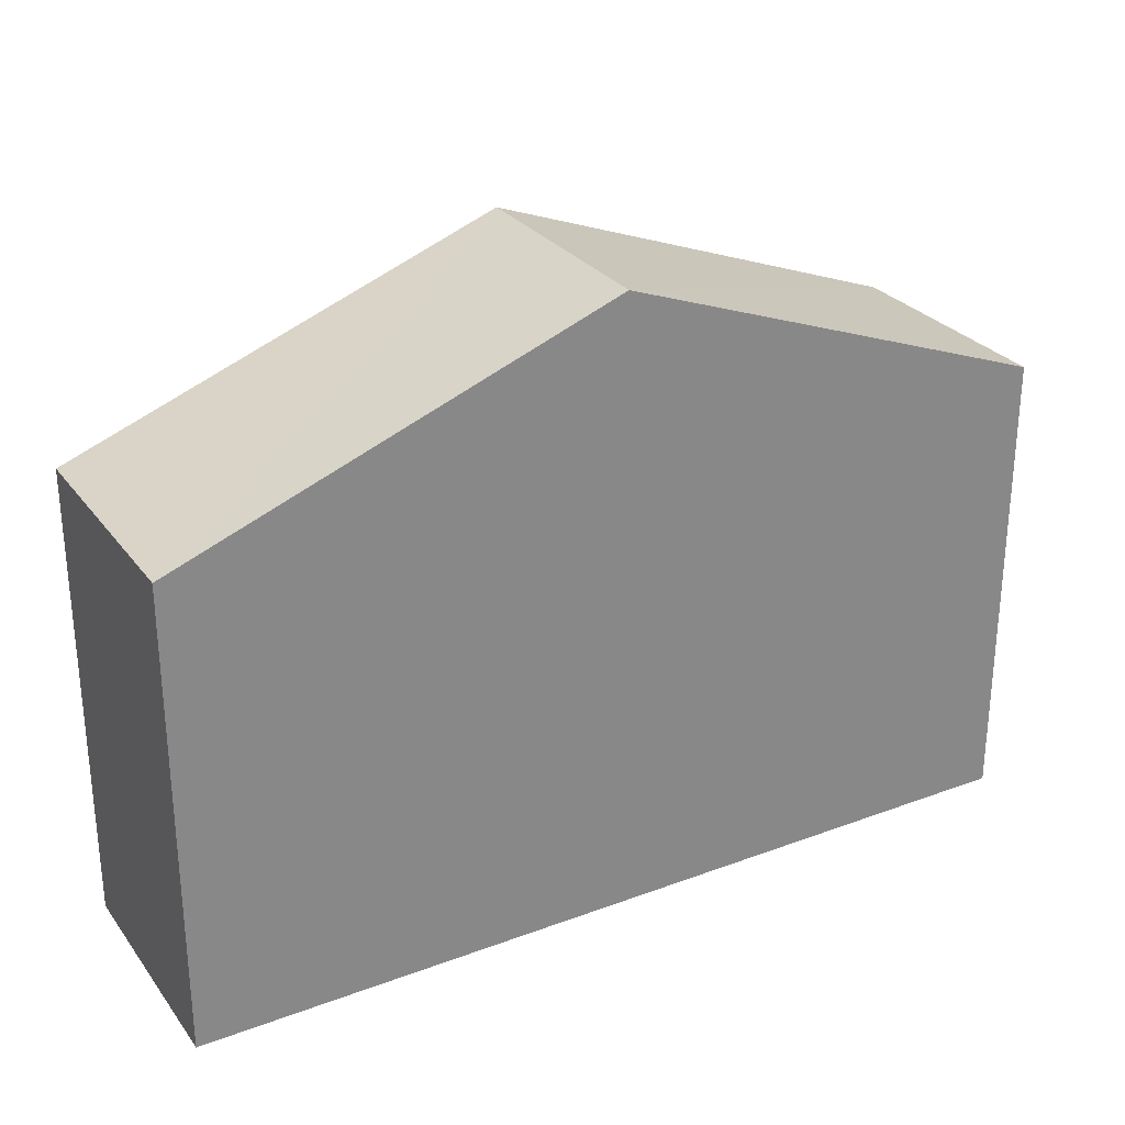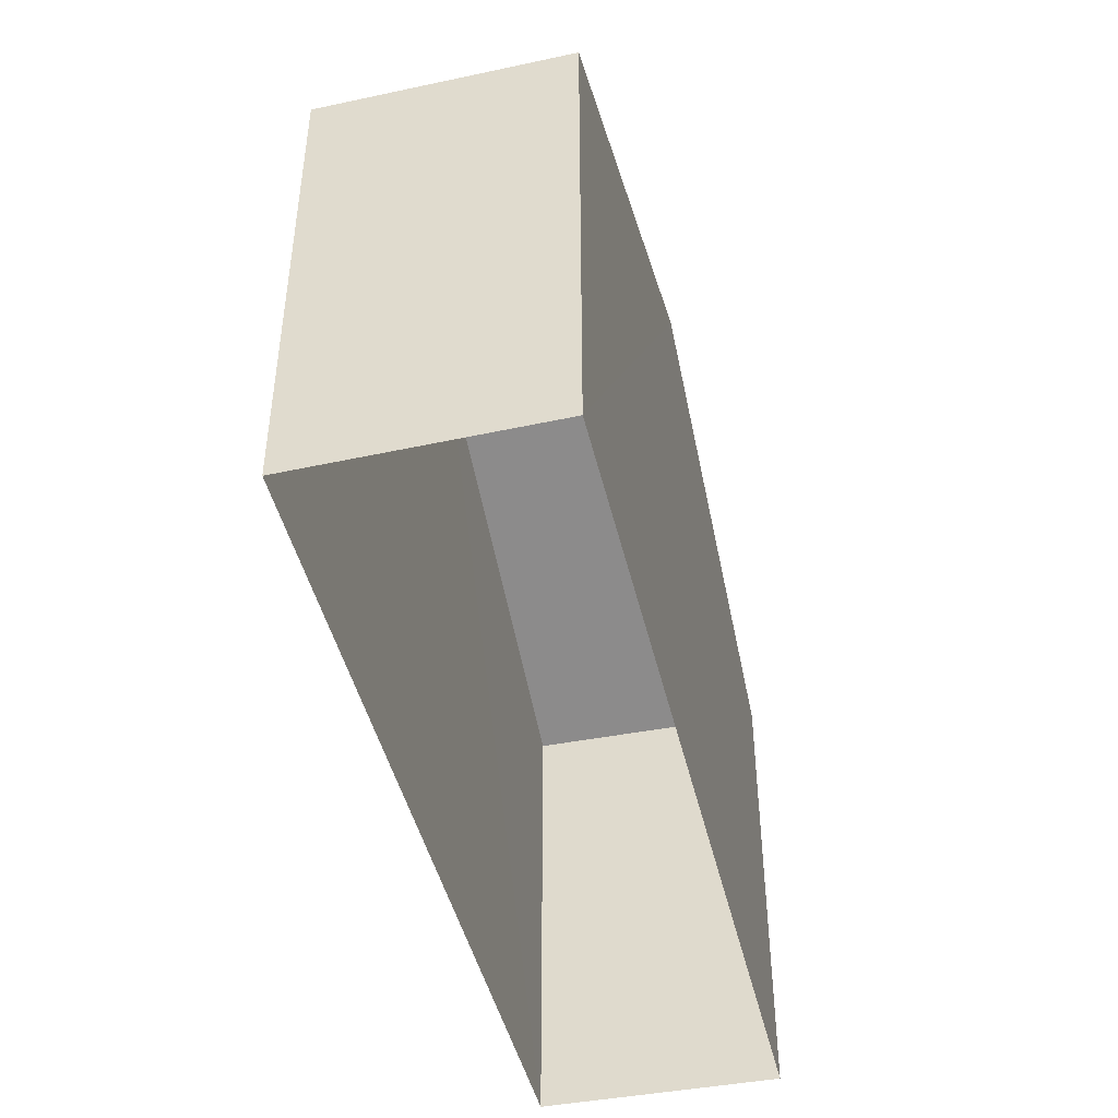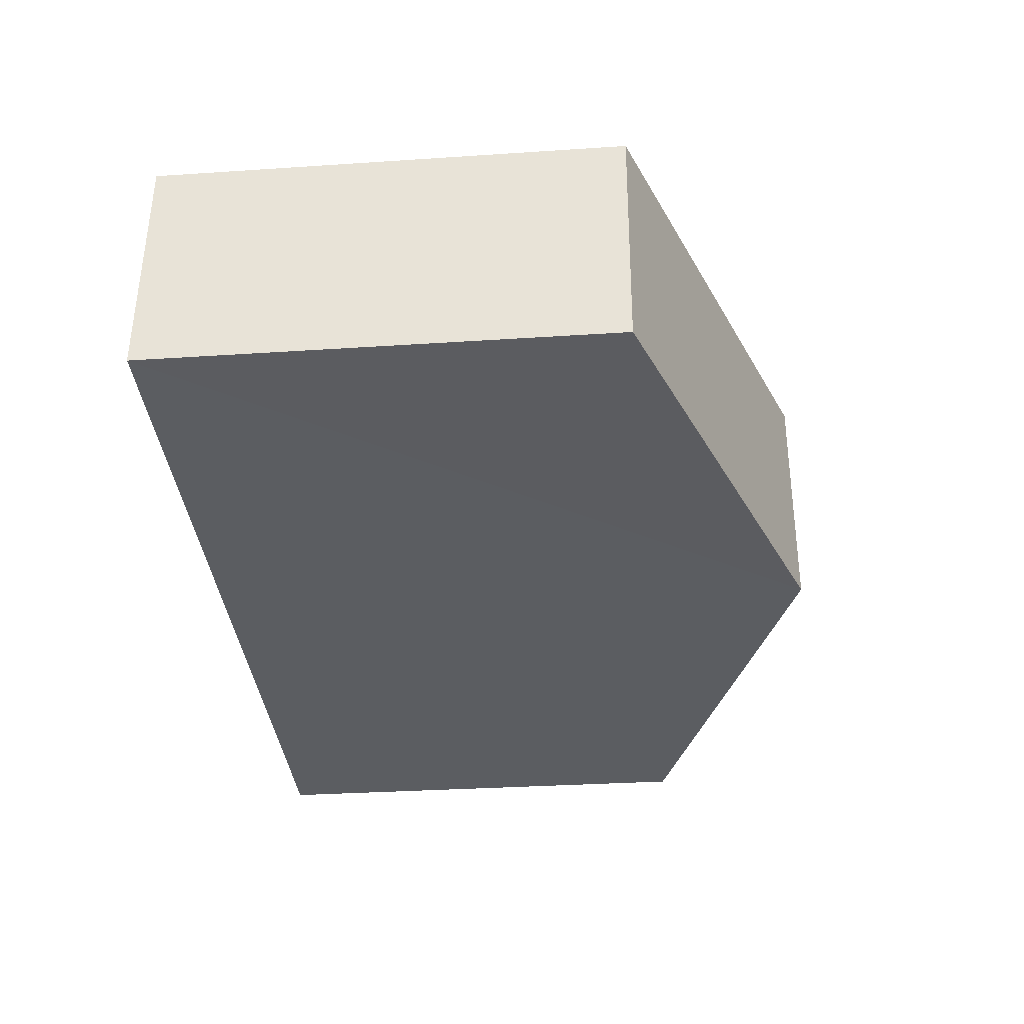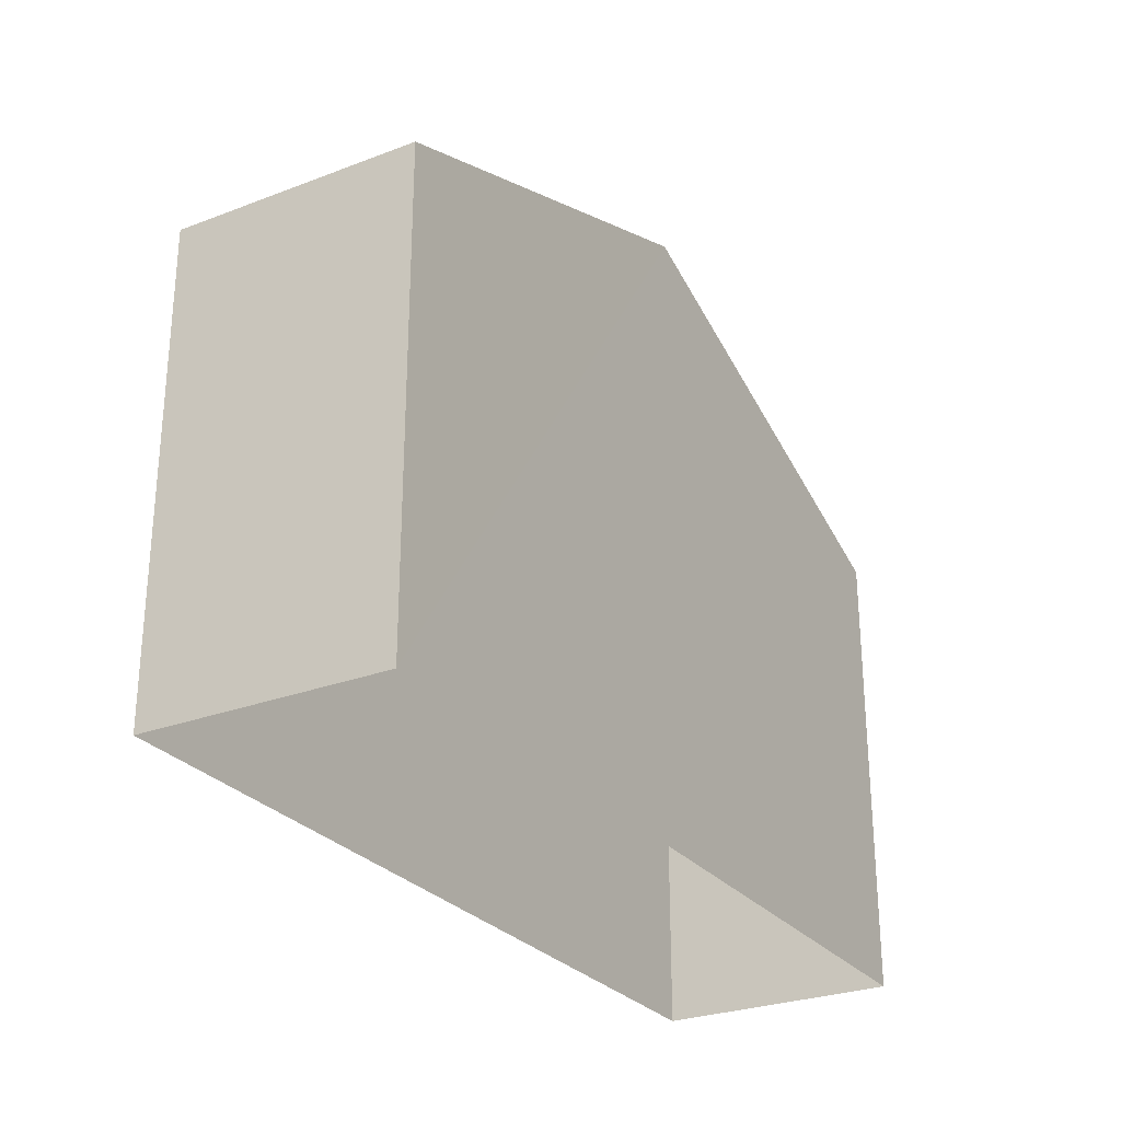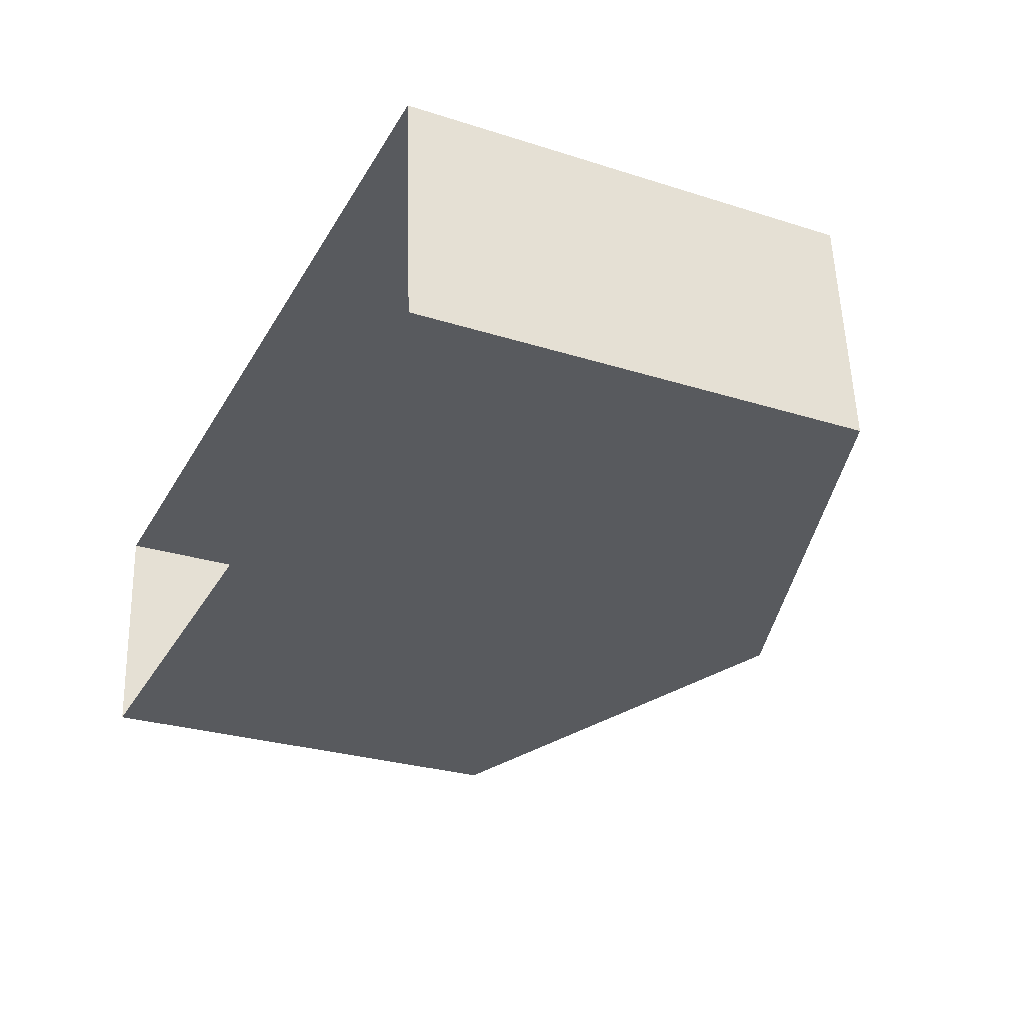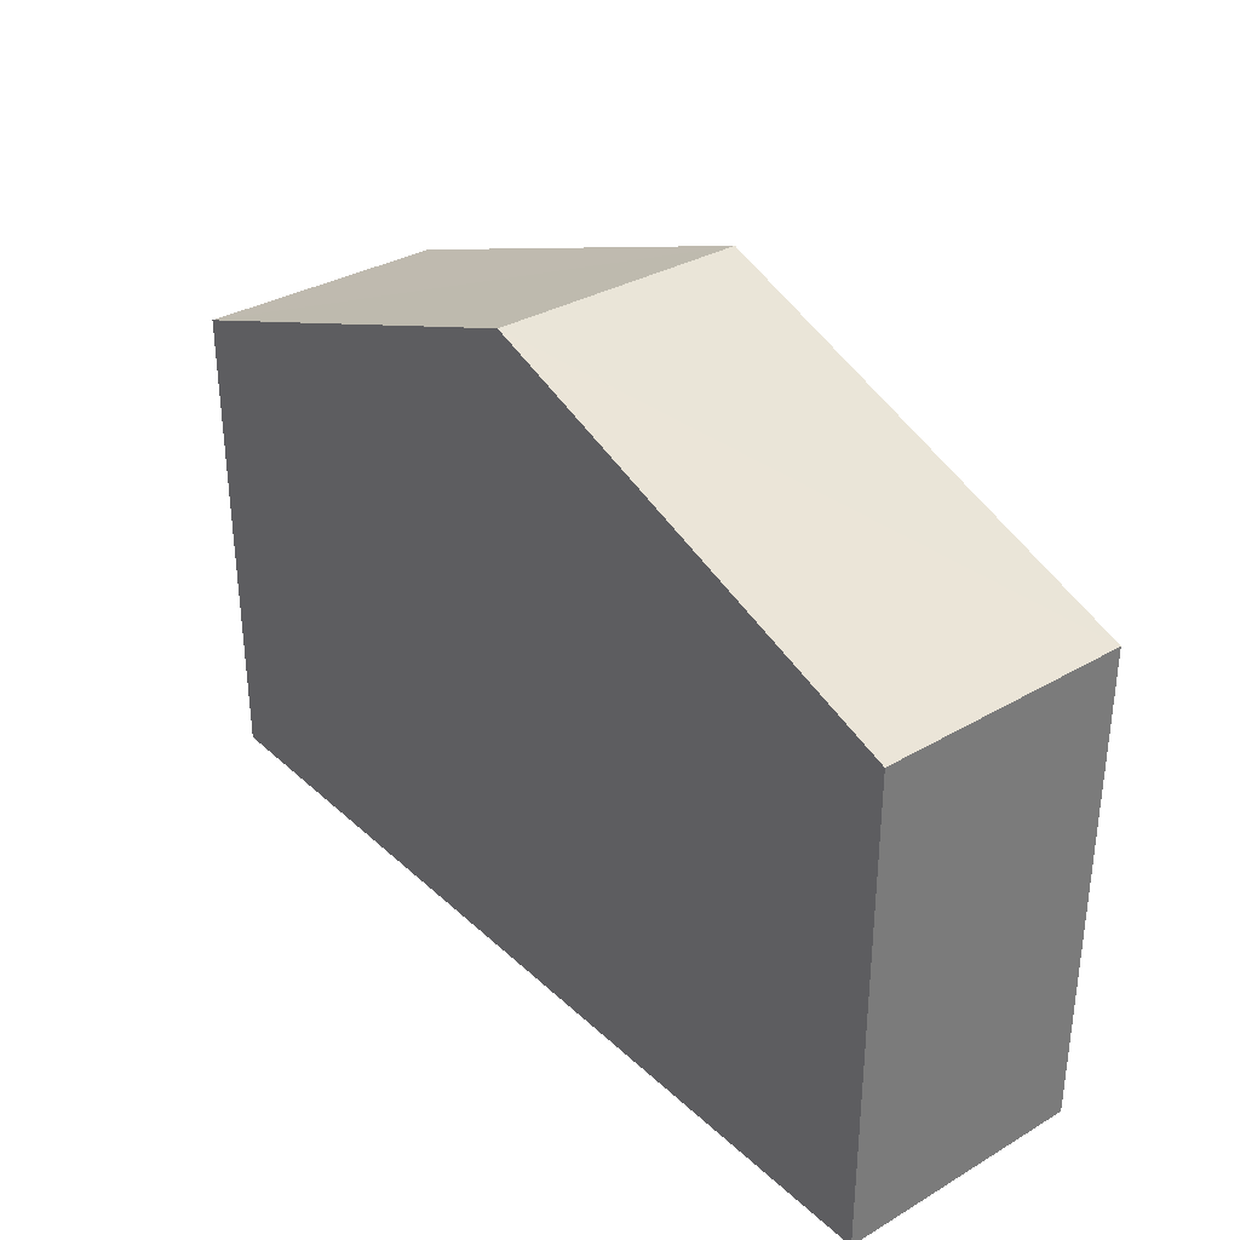
<metadata>
{"format":"obj","ext":"obj","renderer":"f3d","projection":"perspective","resolution":1024,"background":"white","views":[{"elev":27.9,"azim":146.7,"up":"+Z"},{"elev":-45.1,"azim":99.2,"up":"+Z"},{"elev":-31.5,"azim":-84.6,"up":"+Y"},{"elev":-27.5,"azim":116.4,"up":"+Z"},{"elev":-27.8,"azim":-115.8,"up":"+Y"},{"elev":33.2,"azim":47.2,"up":"+Z"}]}
</metadata>
<code>
v -3.733e+05 -1.043e+05 26.49
v -3.733e+05 -1.043e+05 26.49
v -3.733e+05 -1.043e+05 26.49
v -3.733e+05 -1.043e+05 26.49
v -3.733e+05 -1.043e+05 34.69
v -3.733e+05 -1.043e+05 32.57
v -3.733e+05 -1.043e+05 34.69
v -3.733e+05 -1.043e+05 32.57
v -3.733e+05 -1.043e+05 32.57
v -3.733e+05 -1.043e+05 32.57
f 1 2 3
f 1 4 2
f 5 6 7
f 5 8 6
f 7 9 5
f 7 10 9
f 6 4 1
f 6 8 4
f 6 1 7
f 1 3 7
f 3 10 7
f 9 3 2
f 9 10 3
f 9 2 5
f 2 4 5
f 4 8 5

</code>
